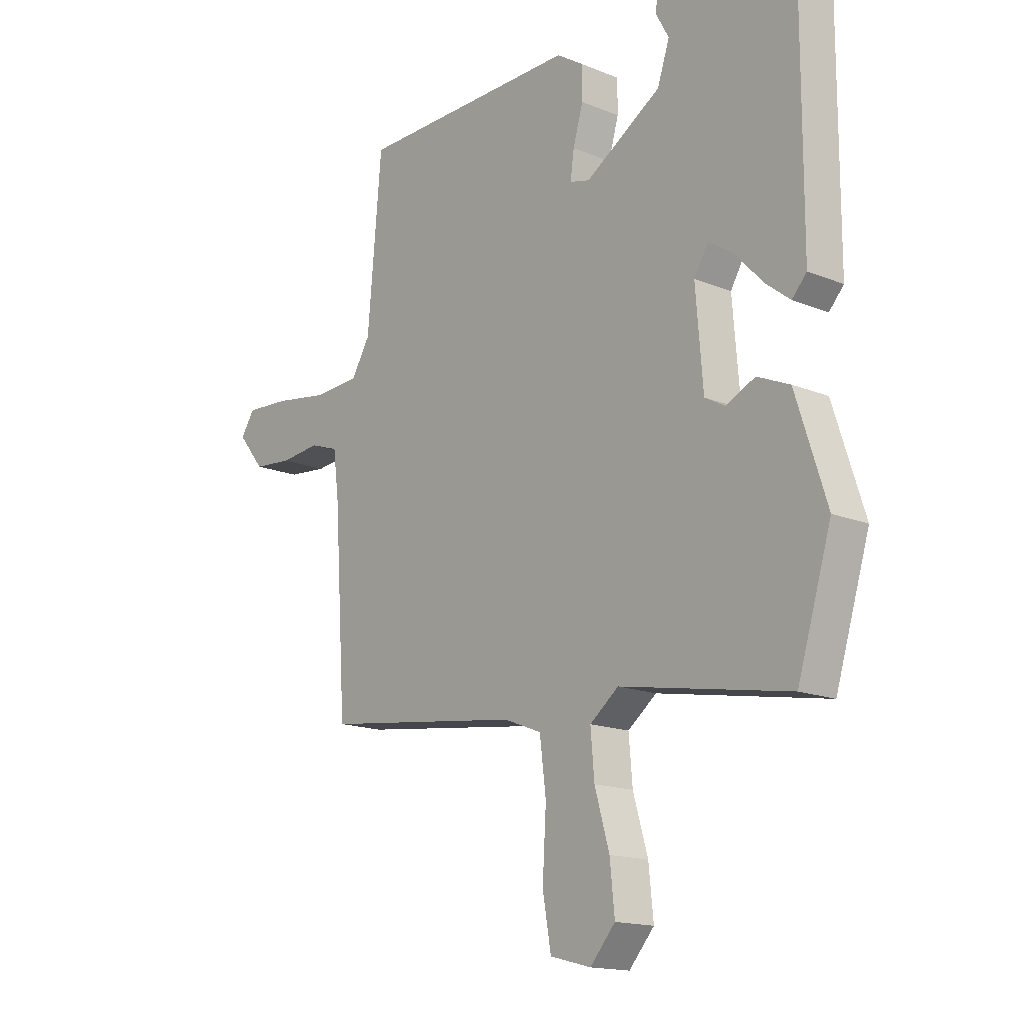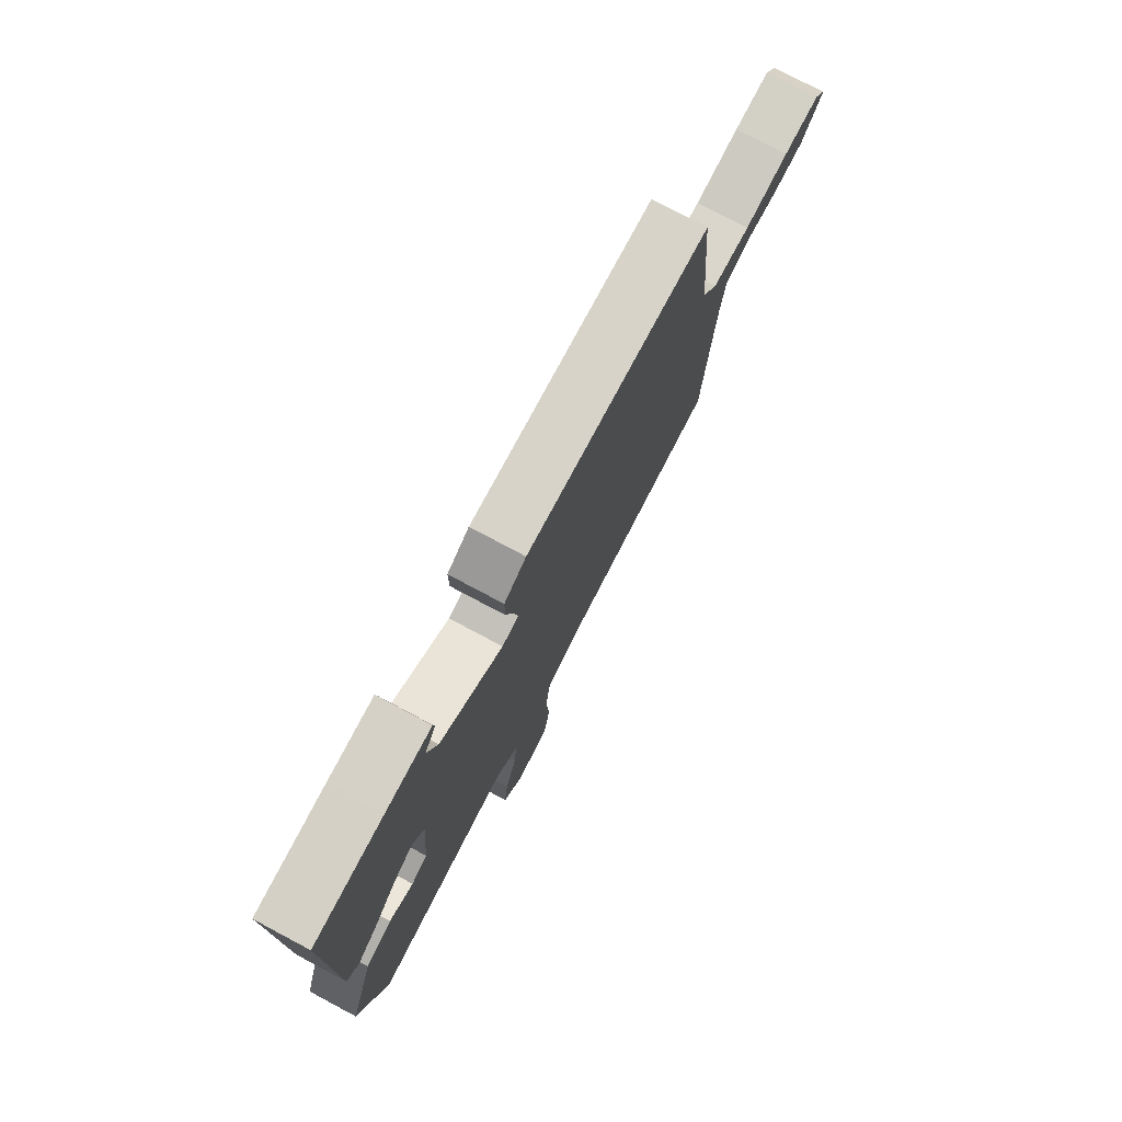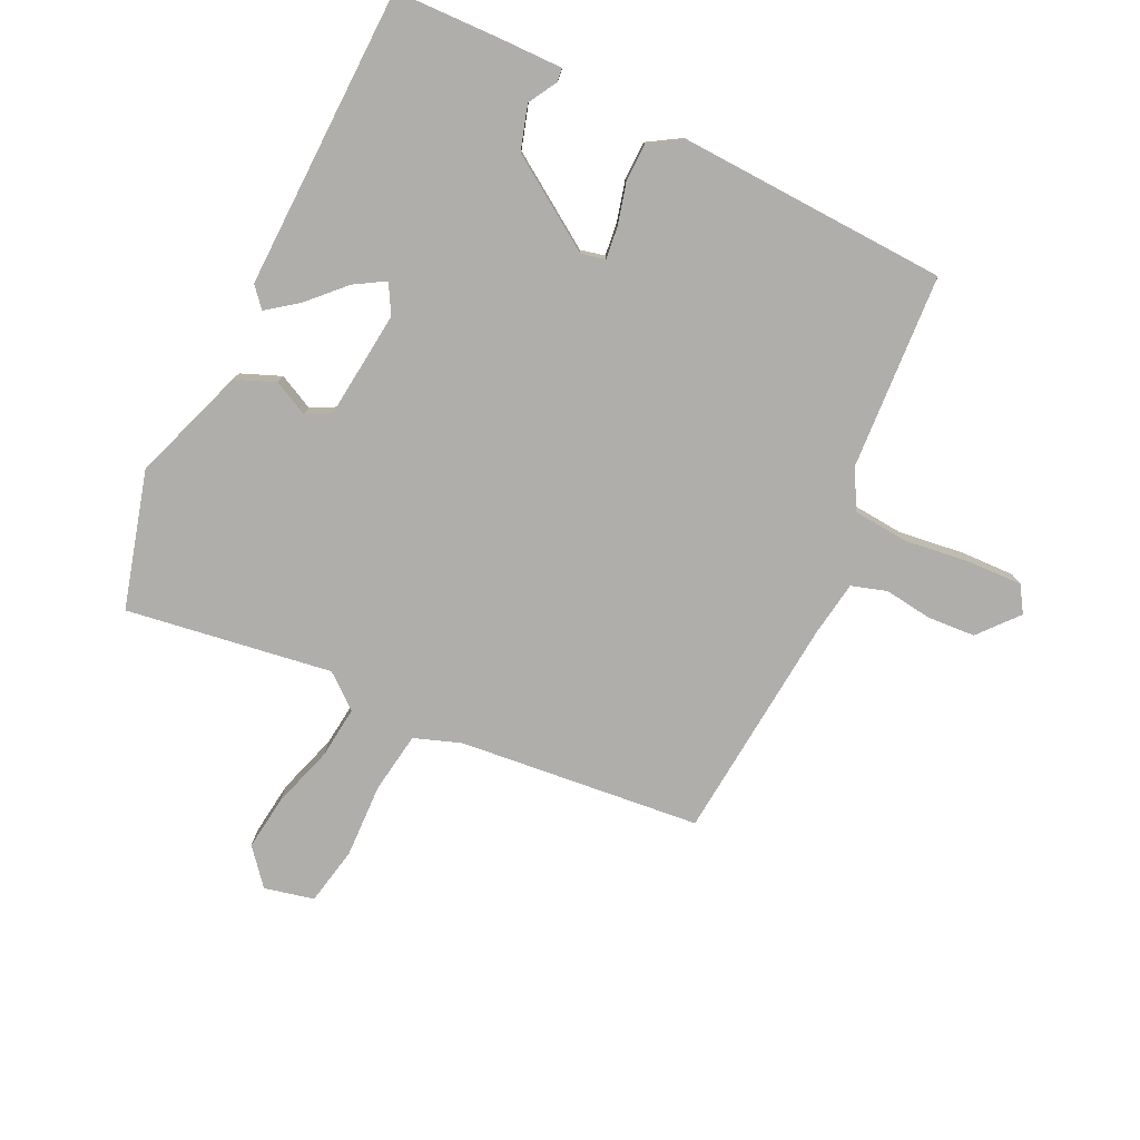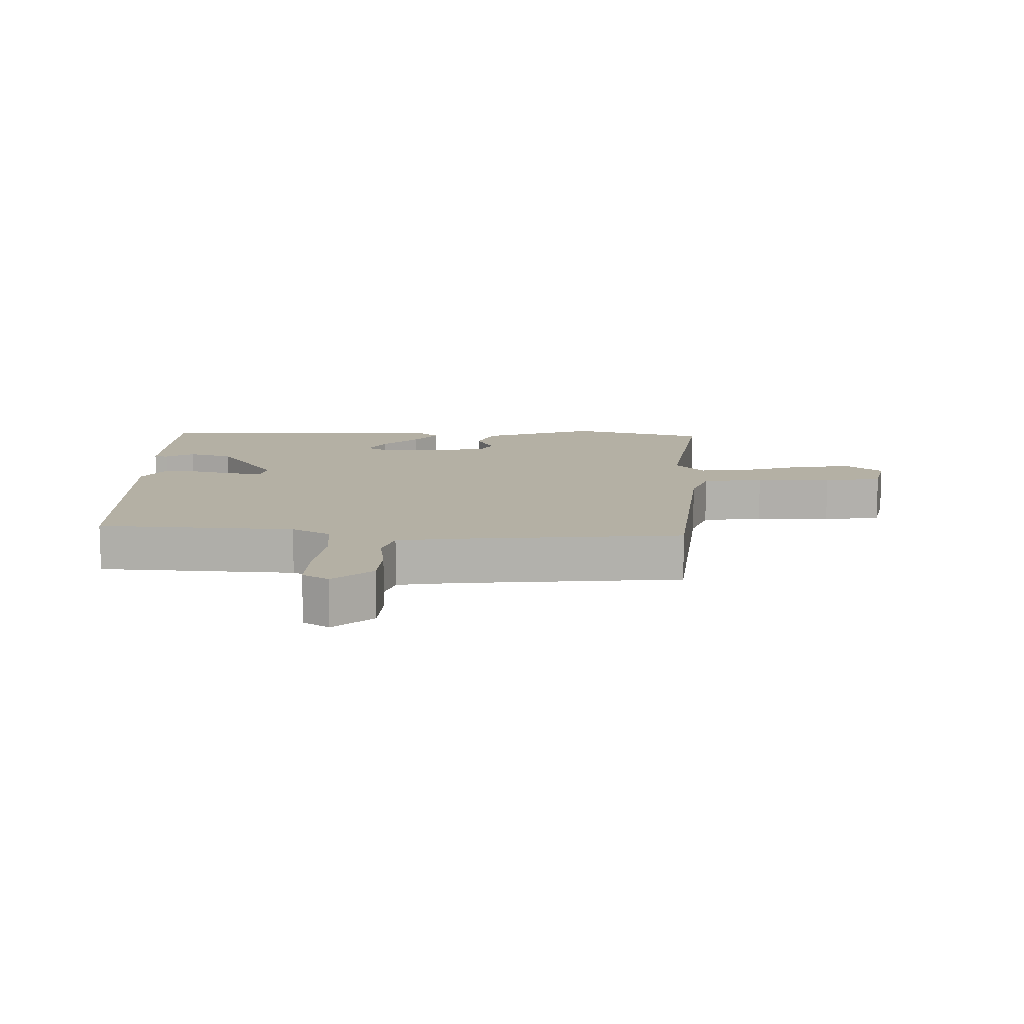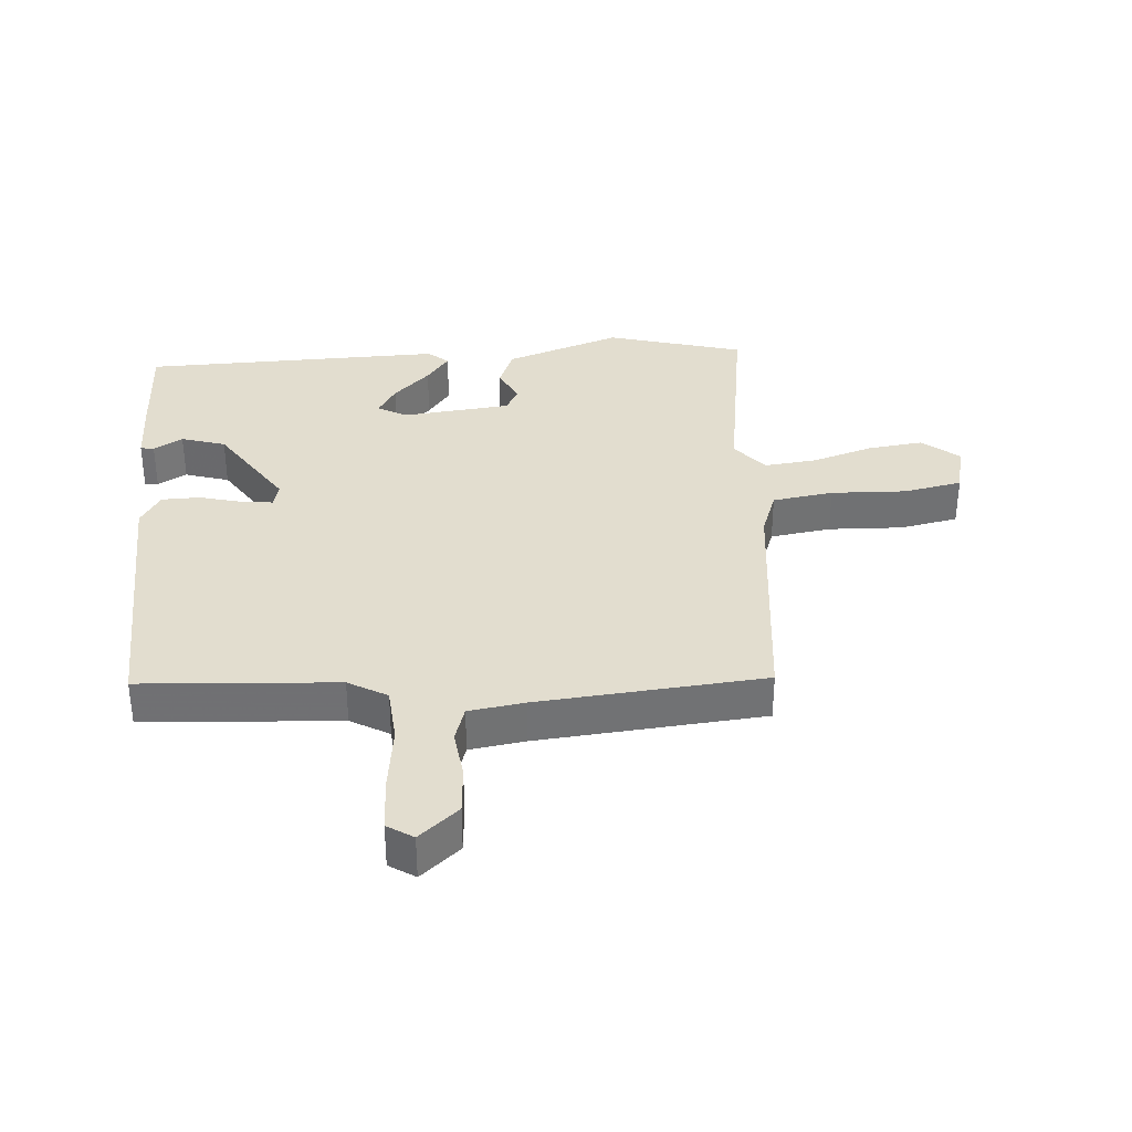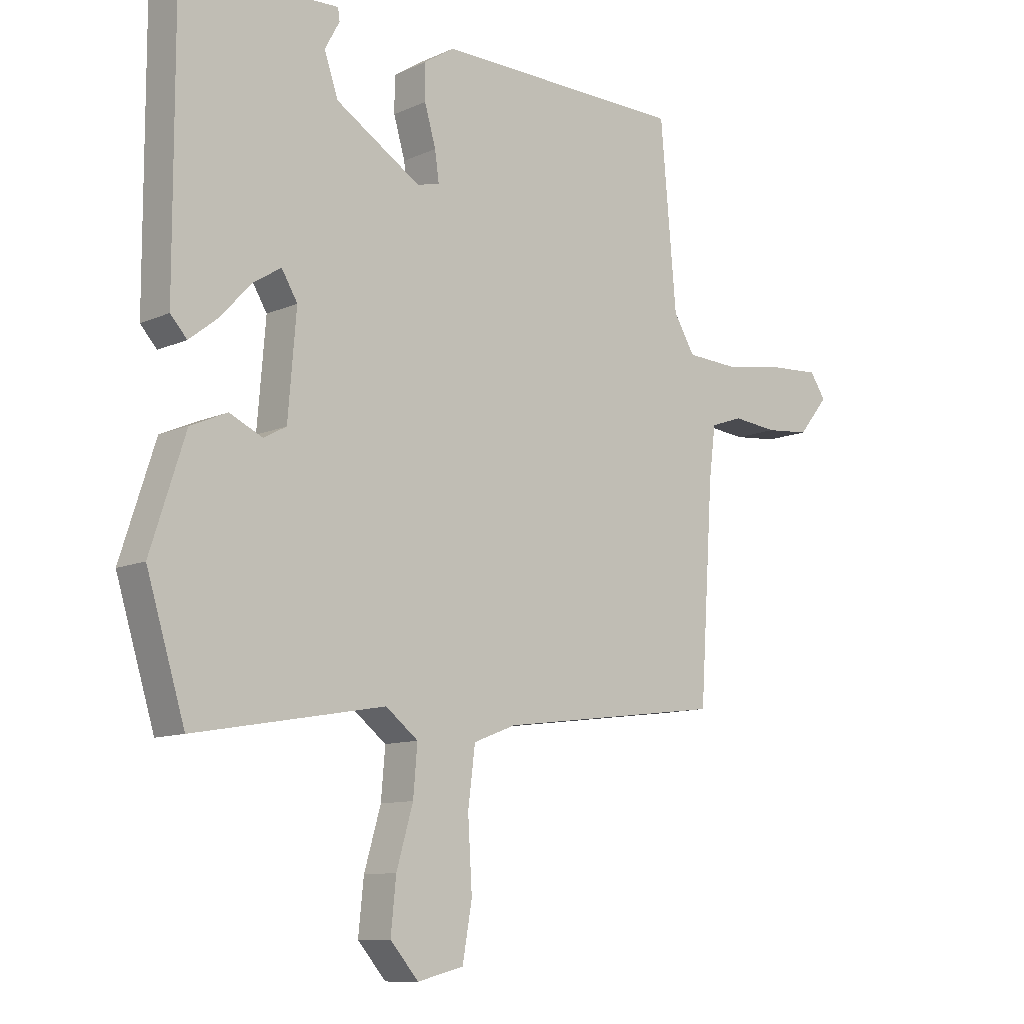
<metadata>
{"format":"obj","ext":"obj","renderer":"f3d","projection":"perspective","resolution":1024,"background":"white","views":[{"elev":-15.7,"azim":-130.6,"up":"+Z"},{"elev":77.2,"azim":-62.0,"up":"+Z"},{"elev":-77.8,"azim":-27.1,"up":"+Y"},{"elev":11.5,"azim":89.8,"up":"+Y"},{"elev":35.0,"azim":84.4,"up":"+Y"},{"elev":-10.4,"azim":-41.5,"up":"+Z"}]}
</metadata>
<code>
v -0.468 0.07 0.501
v -0.307 0.07 0.51
v -0.202 0.07 0.514
v -0.199 0.07 0.493
v -0.224 0.07 0.447
v -0.201 0.07 0.378
v -0.056 0.07 0.287
v -0.018 0.07 0.297
v -0.025 0.07 0.347
v -0.044 0.07 0.413
v -0.044 0.07 0.473
v 0.007 0.07 0.506
v 0.432 0.07 0.499
v 0.459 0.07 0.191
v 0.495 0.07 0.131
v 0.583 0.07 0.126
v 0.687 0.07 0.142
v 0.771 0.07 0.147
v 0.798 0.07 0.107
v 0.747 0.07 0.044
v 0.672 0.07 0.037
v 0.596 0.07 0.045
v 0.541 0.07 0.026
v 0.53 0.07 -0.062
v 0.507 0.07 -0.418
v 0.125 0.07 -0.467
v 0.053 0.07 -0.495
v 0.041 0.07 -0.591
v 0.048 0.07 -0.709
v 0.032 0.07 -0.801
v -0.046 0.07 -0.821
v -0.094 0.07 -0.766
v -0.085 0.07 -0.678
v -0.057 0.07 -0.581
v -0.05 0.07 -0.499
v -0.105 0.07 -0.456
v -0.428 0.07 -0.513
v -0.493 0.07 -0.3
v -0.434 0.07 -0.117
v -0.372 0.07 -0.09
v -0.316 0.07 -0.116
v -0.278 0.07 -0.095
v -0.264 0.07 0.076
v -0.291 0.07 0.121
v -0.338 0.07 0.091
v -0.392 0.07 0.033
v -0.439 0.07 -0.004
v -0.467 0.07 0.027
v -0.468 0 0.501
v -0.307 0 0.51
v -0.202 0 0.514
v -0.199 0 0.493
v -0.224 0 0.447
v -0.201 0 0.378
v -0.056 0 0.287
v -0.018 0 0.297
v -0.025 0 0.347
v -0.044 0 0.413
v -0.044 0 0.473
v 0.007 0 0.506
v 0.432 0 0.499
v 0.459 0 0.191
v 0.495 0 0.131
v 0.583 0 0.126
v 0.687 0 0.142
v 0.771 0 0.147
v 0.798 0 0.107
v 0.747 0 0.044
v 0.672 0 0.037
v 0.596 0 0.045
v 0.541 0 0.026
v 0.53 0 -0.062
v 0.507 0 -0.418
v 0.125 0 -0.467
v 0.053 0 -0.495
v 0.041 0 -0.591
v 0.048 0 -0.709
v 0.032 0 -0.801
v -0.046 0 -0.821
v -0.094 0 -0.766
v -0.085 0 -0.678
v -0.057 0 -0.581
v -0.05 0 -0.499
v -0.105 0 -0.456
v -0.428 0 -0.513
v -0.493 0 -0.3
v -0.434 0 -0.117
v -0.372 0 -0.09
v -0.316 0 -0.116
v -0.278 0 -0.095
v -0.264 0 0.076
v -0.291 0 0.121
v -0.338 0 0.091
v -0.392 0 0.033
v -0.439 0 -0.004
v -0.467 0 0.027
f 48 1 2
f 47 48 2
f 46 47 2
f 45 46 2
f 44 45 2
f 43 44 2
f 39 40 41
f 38 39 41
f 37 38 41
f 36 37 41
f 35 36 41 42
f 32 33 34
f 31 32 34
f 30 31 34
f 29 30 34
f 28 29 34
f 27 28 34 35
f 35 42 43
f 27 35 43
f 26 27 43
f 20 21 22
f 19 20 22
f 18 19 22
f 17 18 22
f 16 17 22
f 15 16 22 23
f 14 15 23 24
f 12 13 14
f 11 12 14
f 10 11 14
f 9 10 14
f 24 25 26
f 14 24 26
f 9 14 26
f 8 9 26
f 2 3 4 5
f 2 5 6
f 43 2 6
f 7 8 26 43
f 6 7 43
f 50 49 96
f 50 96 95
f 50 95 94
f 50 94 93
f 50 93 92
f 50 92 91
f 89 88 87
f 89 87 86
f 89 86 85
f 89 85 84
f 90 89 84 83
f 82 81 80
f 82 80 79
f 82 79 78
f 82 78 77
f 82 77 76
f 83 82 76 75
f 91 90 83
f 91 83 75
f 91 75 74
f 70 69 68
f 70 68 67
f 70 67 66
f 70 66 65
f 70 65 64
f 71 70 64 63
f 72 71 63 62
f 62 61 60
f 62 60 59
f 62 59 58
f 62 58 57
f 74 73 72
f 74 72 62
f 74 62 57
f 74 57 56
f 53 52 51 50
f 54 53 50
f 54 50 91
f 91 74 56 55
f 91 55 54
f 1 49 50 2
f 2 50 51 3
f 3 51 52 4
f 4 52 53 5
f 5 53 54 6
f 6 54 55 7
f 7 55 56 8
f 8 56 57 9
f 9 57 58 10
f 10 58 59 11
f 11 59 60 12
f 12 60 61 13
f 13 61 62 14
f 14 62 63 15
f 15 63 64 16
f 16 64 65 17
f 17 65 66 18
f 18 66 67 19
f 19 67 68 20
f 20 68 69 21
f 21 69 70 22
f 22 70 71 23
f 23 71 72 24
f 24 72 73 25
f 25 73 74 26
f 26 74 75 27
f 27 75 76 28
f 28 76 77 29
f 29 77 78 30
f 30 78 79 31
f 31 79 80 32
f 32 80 81 33
f 33 81 82 34
f 34 82 83 35
f 35 83 84 36
f 36 84 85 37
f 37 85 86 38
f 38 86 87 39
f 39 87 88 40
f 40 88 89 41
f 41 89 90 42
f 42 90 91 43
f 43 91 92 44
f 44 92 93 45
f 45 93 94 46
f 46 94 95 47
f 47 95 96 48
f 48 96 49 1

</code>
